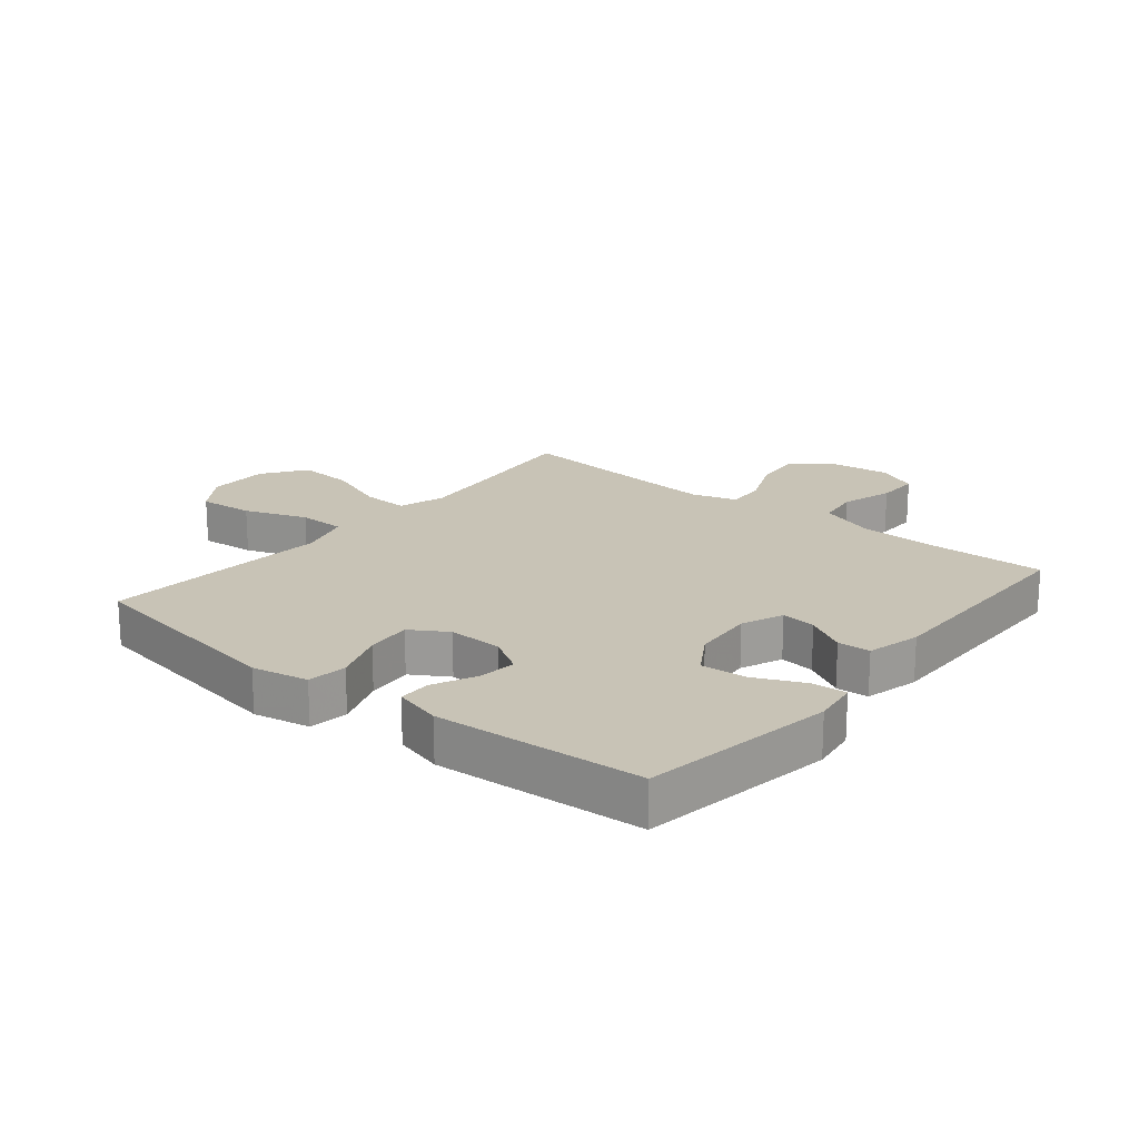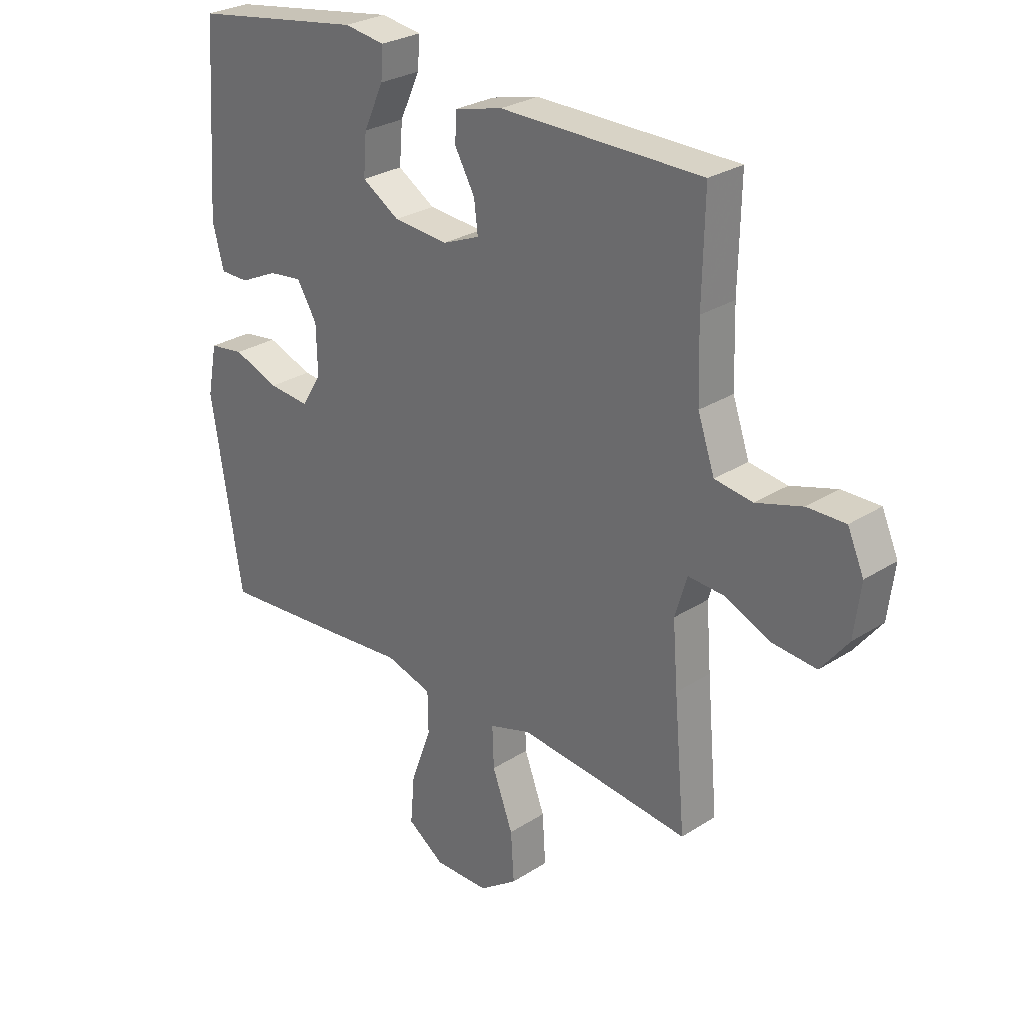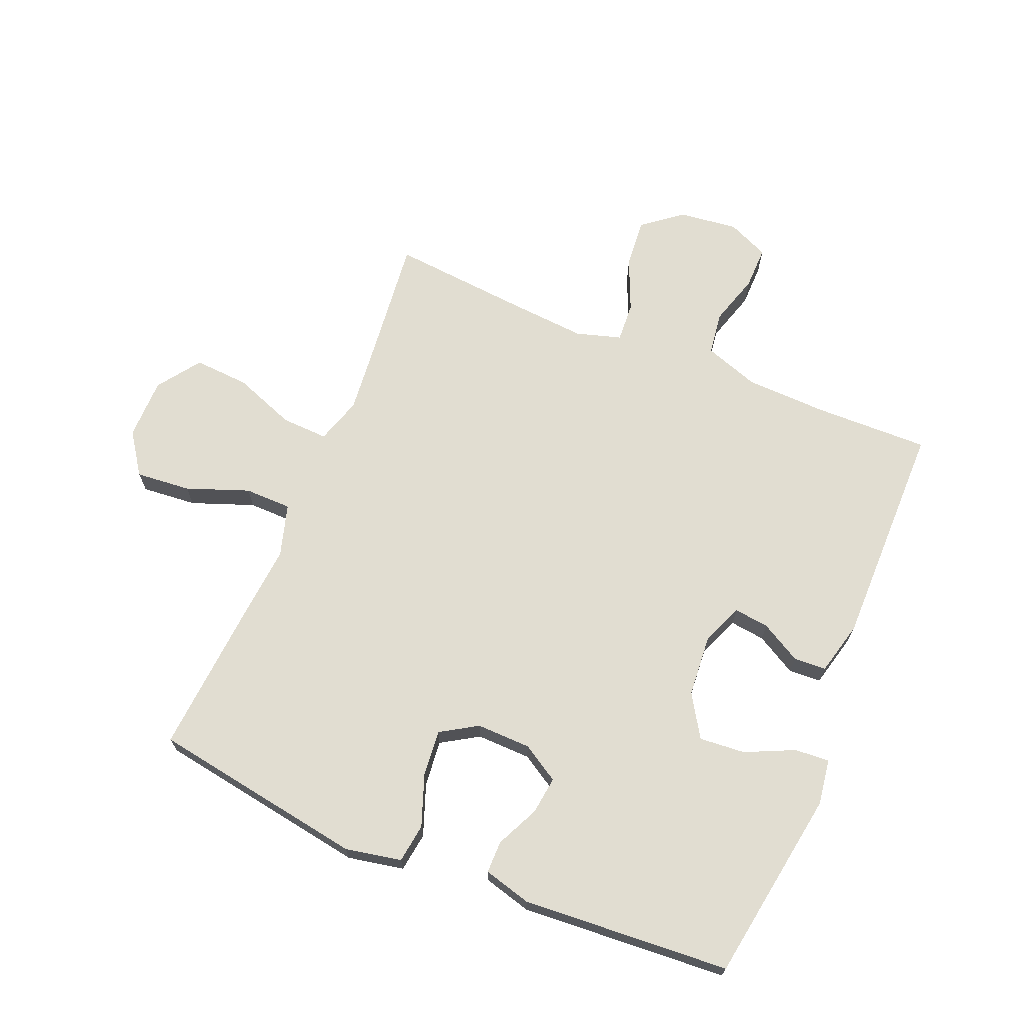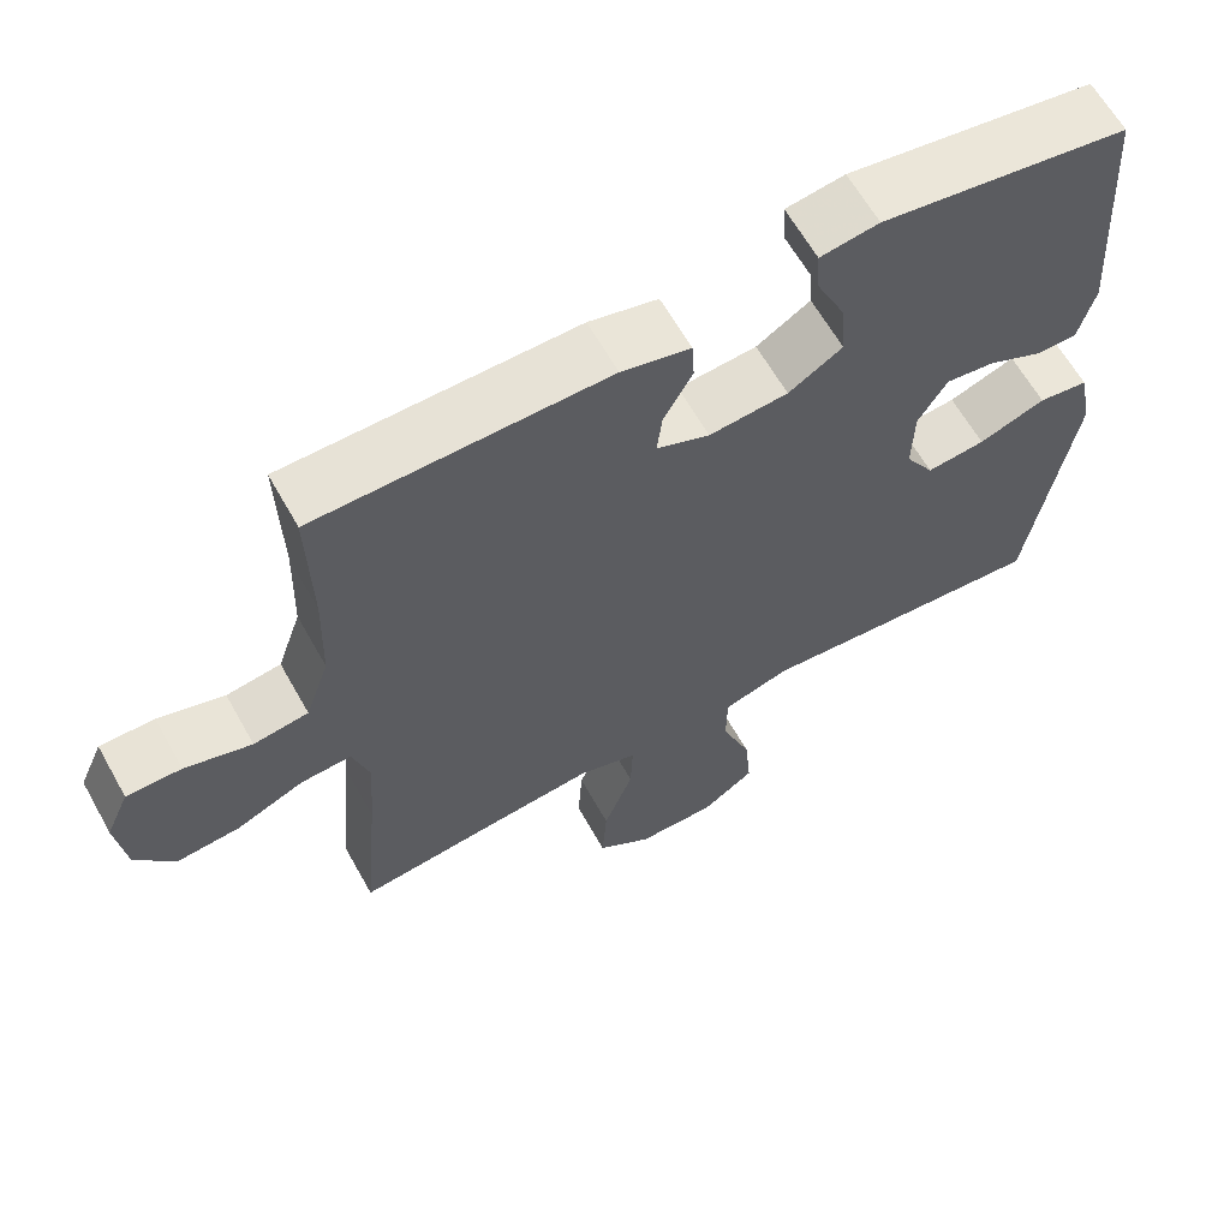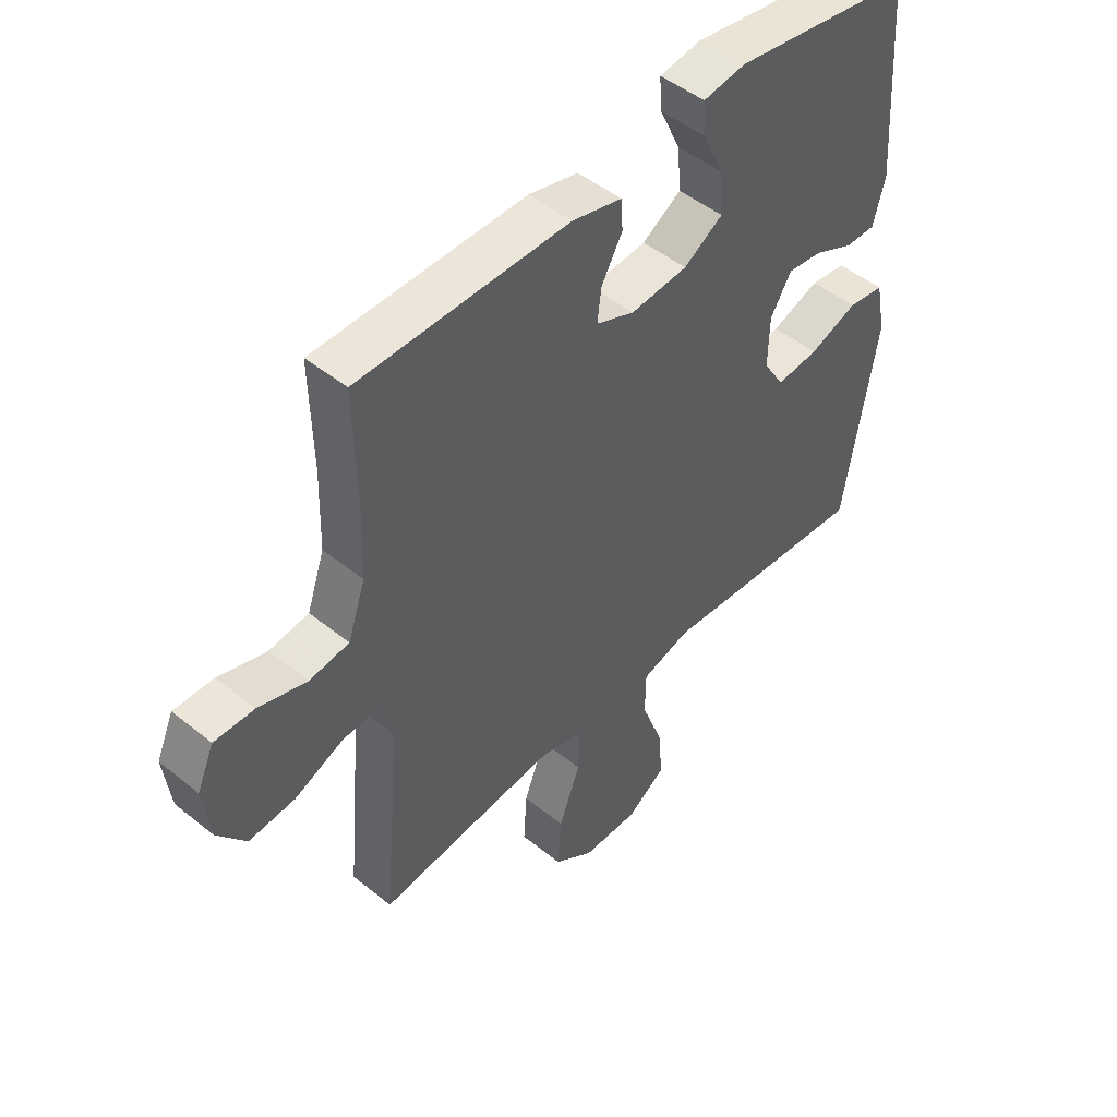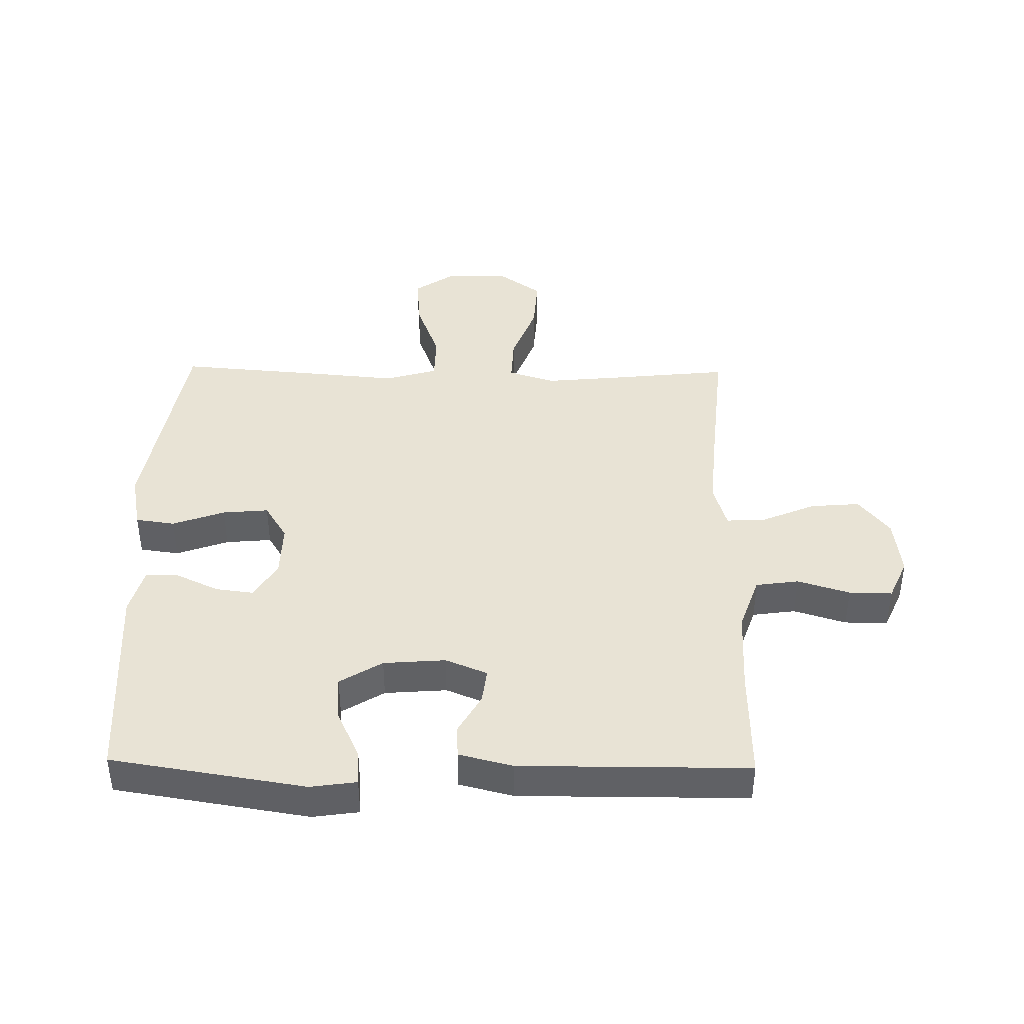
<metadata>
{"format":"obj","ext":"obj","renderer":"f3d","projection":"perspective","resolution":1024,"background":"white","views":[{"elev":19.5,"azim":-50.7,"up":"+Y"},{"elev":27.7,"azim":45.6,"up":"+Z"},{"elev":68.7,"azim":-67.5,"up":"+Y"},{"elev":63.2,"azim":150.7,"up":"+Z"},{"elev":48.2,"azim":132.1,"up":"+Z"},{"elev":41.3,"azim":1.0,"up":"+Y"}]}
</metadata>
<code>
v -0.5 0.07 -0.5
v -0.557 0.07 -0.15
v -0.539 0.07 -0.058
v -0.475 0.07 -0.049
v -0.39 0.07 -0.08
v -0.315 0.07 -0.087
v -0.278 0.07 -0.027
v -0.28 0.07 0.062
v -0.317 0.07 0.123
v -0.379 0.07 0.115
v -0.449 0.07 0.082
v -0.502 0.07 0.082
v -0.523 0.07 0.16
v -0.5 0.07 0.5
v -0.184 0.07 0.55
v -0.109 0.07 0.539
v -0.113 0.07 0.482
v -0.15 0.07 0.402
v -0.156 0.07 0.327
v -0.087 0.07 0.284
v 0.014 0.07 0.276
v 0.082 0.07 0.304
v 0.075 0.07 0.361
v 0.038 0.07 0.427
v 0.041 0.07 0.48
v 0.129 0.07 0.502
v 0.5 0.07 0.5
v 0.496 0.07 0.313
v 0.5 0.07 0.179
v 0.531 0.07 0.089
v 0.601 0.07 0.079
v 0.686 0.07 0.105
v 0.756 0.07 0.106
v 0.786 0.07 0.038
v 0.774 0.07 -0.058
v 0.724 0.07 -0.122
v 0.643 0.07 -0.115
v 0.557 0.07 -0.078
v 0.492 0.07 -0.074
v 0.47 0.07 -0.148
v 0.479 0.07 -0.265
v 0.5 0.07 -0.5
v 0.305 0.07 -0.479
v 0.183 0.07 -0.467
v 0.107 0.07 -0.491
v 0.11 0.07 -0.567
v 0.148 0.07 -0.668
v 0.154 0.07 -0.759
v 0.084 0.07 -0.809
v -0.017 0.07 -0.81
v -0.085 0.07 -0.763
v -0.077 0.07 -0.673
v -0.039 0.07 -0.571
v -0.04 0.07 -0.494
v -0.126 0.07 -0.469
v -0.261 0.07 -0.481
v -0.5 0 -0.5
v -0.557 0 -0.15
v -0.539 0 -0.058
v -0.475 0 -0.049
v -0.39 0 -0.08
v -0.315 0 -0.087
v -0.278 0 -0.027
v -0.28 0 0.062
v -0.317 0 0.123
v -0.379 0 0.115
v -0.449 0 0.082
v -0.502 0 0.082
v -0.523 0 0.16
v -0.5 0 0.5
v -0.184 0 0.55
v -0.109 0 0.539
v -0.113 0 0.482
v -0.15 0 0.402
v -0.156 0 0.327
v -0.087 0 0.284
v 0.014 0 0.276
v 0.082 0 0.304
v 0.075 0 0.361
v 0.038 0 0.427
v 0.041 0 0.48
v 0.129 0 0.502
v 0.5 0 0.5
v 0.496 0 0.313
v 0.5 0 0.179
v 0.531 0 0.089
v 0.601 0 0.079
v 0.686 0 0.105
v 0.756 0 0.106
v 0.786 0 0.038
v 0.774 0 -0.058
v 0.724 0 -0.122
v 0.643 0 -0.115
v 0.557 0 -0.078
v 0.492 0 -0.074
v 0.47 0 -0.148
v 0.479 0 -0.265
v 0.5 0 -0.5
v 0.305 0 -0.479
v 0.183 0 -0.467
v 0.107 0 -0.491
v 0.11 0 -0.567
v 0.148 0 -0.668
v 0.154 0 -0.759
v 0.084 0 -0.809
v -0.017 0 -0.81
v -0.085 0 -0.763
v -0.077 0 -0.673
v -0.039 0 -0.571
v -0.04 0 -0.494
v -0.126 0 -0.469
v -0.261 0 -0.481
f 3 4 5
f 2 3 5
f 1 2 5
f 56 1 5
f 55 56 5
f 54 55 5 6
f 51 52 53
f 50 51 53
f 49 50 53
f 48 49 53
f 47 48 53
f 46 47 53
f 45 46 53 54
f 54 6 7
f 45 54 7
f 44 45 7
f 41 42 43
f 44 7 8
f 43 44 8
f 41 43 8
f 40 41 8
f 36 37 38
f 35 36 38
f 34 35 38
f 33 34 38
f 32 33 38
f 31 32 38
f 30 31 38 39
f 40 8 9
f 39 40 9
f 30 39 9
f 29 30 9
f 26 27 28
f 25 26 28
f 24 25 28
f 23 24 28
f 22 23 28 29
f 16 17 18
f 15 16 18
f 14 15 18
f 13 14 18
f 12 13 18
f 11 12 18
f 10 11 18
f 9 10 18 19
f 21 22 29 9
f 9 19 20
f 9 20 21
f 61 60 59
f 61 59 58
f 61 58 57
f 61 57 112
f 61 112 111
f 62 61 111 110
f 109 108 107
f 109 107 106
f 109 106 105
f 109 105 104
f 109 104 103
f 109 103 102
f 110 109 102 101
f 63 62 110
f 63 110 101
f 63 101 100
f 99 98 97
f 64 63 100
f 64 100 99
f 64 99 97
f 64 97 96
f 94 93 92
f 94 92 91
f 94 91 90
f 94 90 89
f 94 89 88
f 94 88 87
f 95 94 87 86
f 65 64 96
f 65 96 95
f 65 95 86
f 65 86 85
f 84 83 82
f 84 82 81
f 84 81 80
f 84 80 79
f 85 84 79 78
f 74 73 72
f 74 72 71
f 74 71 70
f 74 70 69
f 74 69 68
f 74 68 67
f 74 67 66
f 75 74 66 65
f 65 85 78 77
f 76 75 65
f 77 76 65
f 1 57 58 2
f 2 58 59 3
f 3 59 60 4
f 4 60 61 5
f 5 61 62 6
f 6 62 63 7
f 7 63 64 8
f 8 64 65 9
f 9 65 66 10
f 10 66 67 11
f 11 67 68 12
f 12 68 69 13
f 13 69 70 14
f 14 70 71 15
f 15 71 72 16
f 16 72 73 17
f 17 73 74 18
f 18 74 75 19
f 19 75 76 20
f 20 76 77 21
f 21 77 78 22
f 22 78 79 23
f 23 79 80 24
f 24 80 81 25
f 25 81 82 26
f 26 82 83 27
f 27 83 84 28
f 28 84 85 29
f 29 85 86 30
f 30 86 87 31
f 31 87 88 32
f 32 88 89 33
f 33 89 90 34
f 34 90 91 35
f 35 91 92 36
f 36 92 93 37
f 37 93 94 38
f 38 94 95 39
f 39 95 96 40
f 40 96 97 41
f 41 97 98 42
f 42 98 99 43
f 43 99 100 44
f 44 100 101 45
f 45 101 102 46
f 46 102 103 47
f 47 103 104 48
f 48 104 105 49
f 49 105 106 50
f 50 106 107 51
f 51 107 108 52
f 52 108 109 53
f 53 109 110 54
f 54 110 111 55
f 55 111 112 56
f 56 112 57 1

</code>
